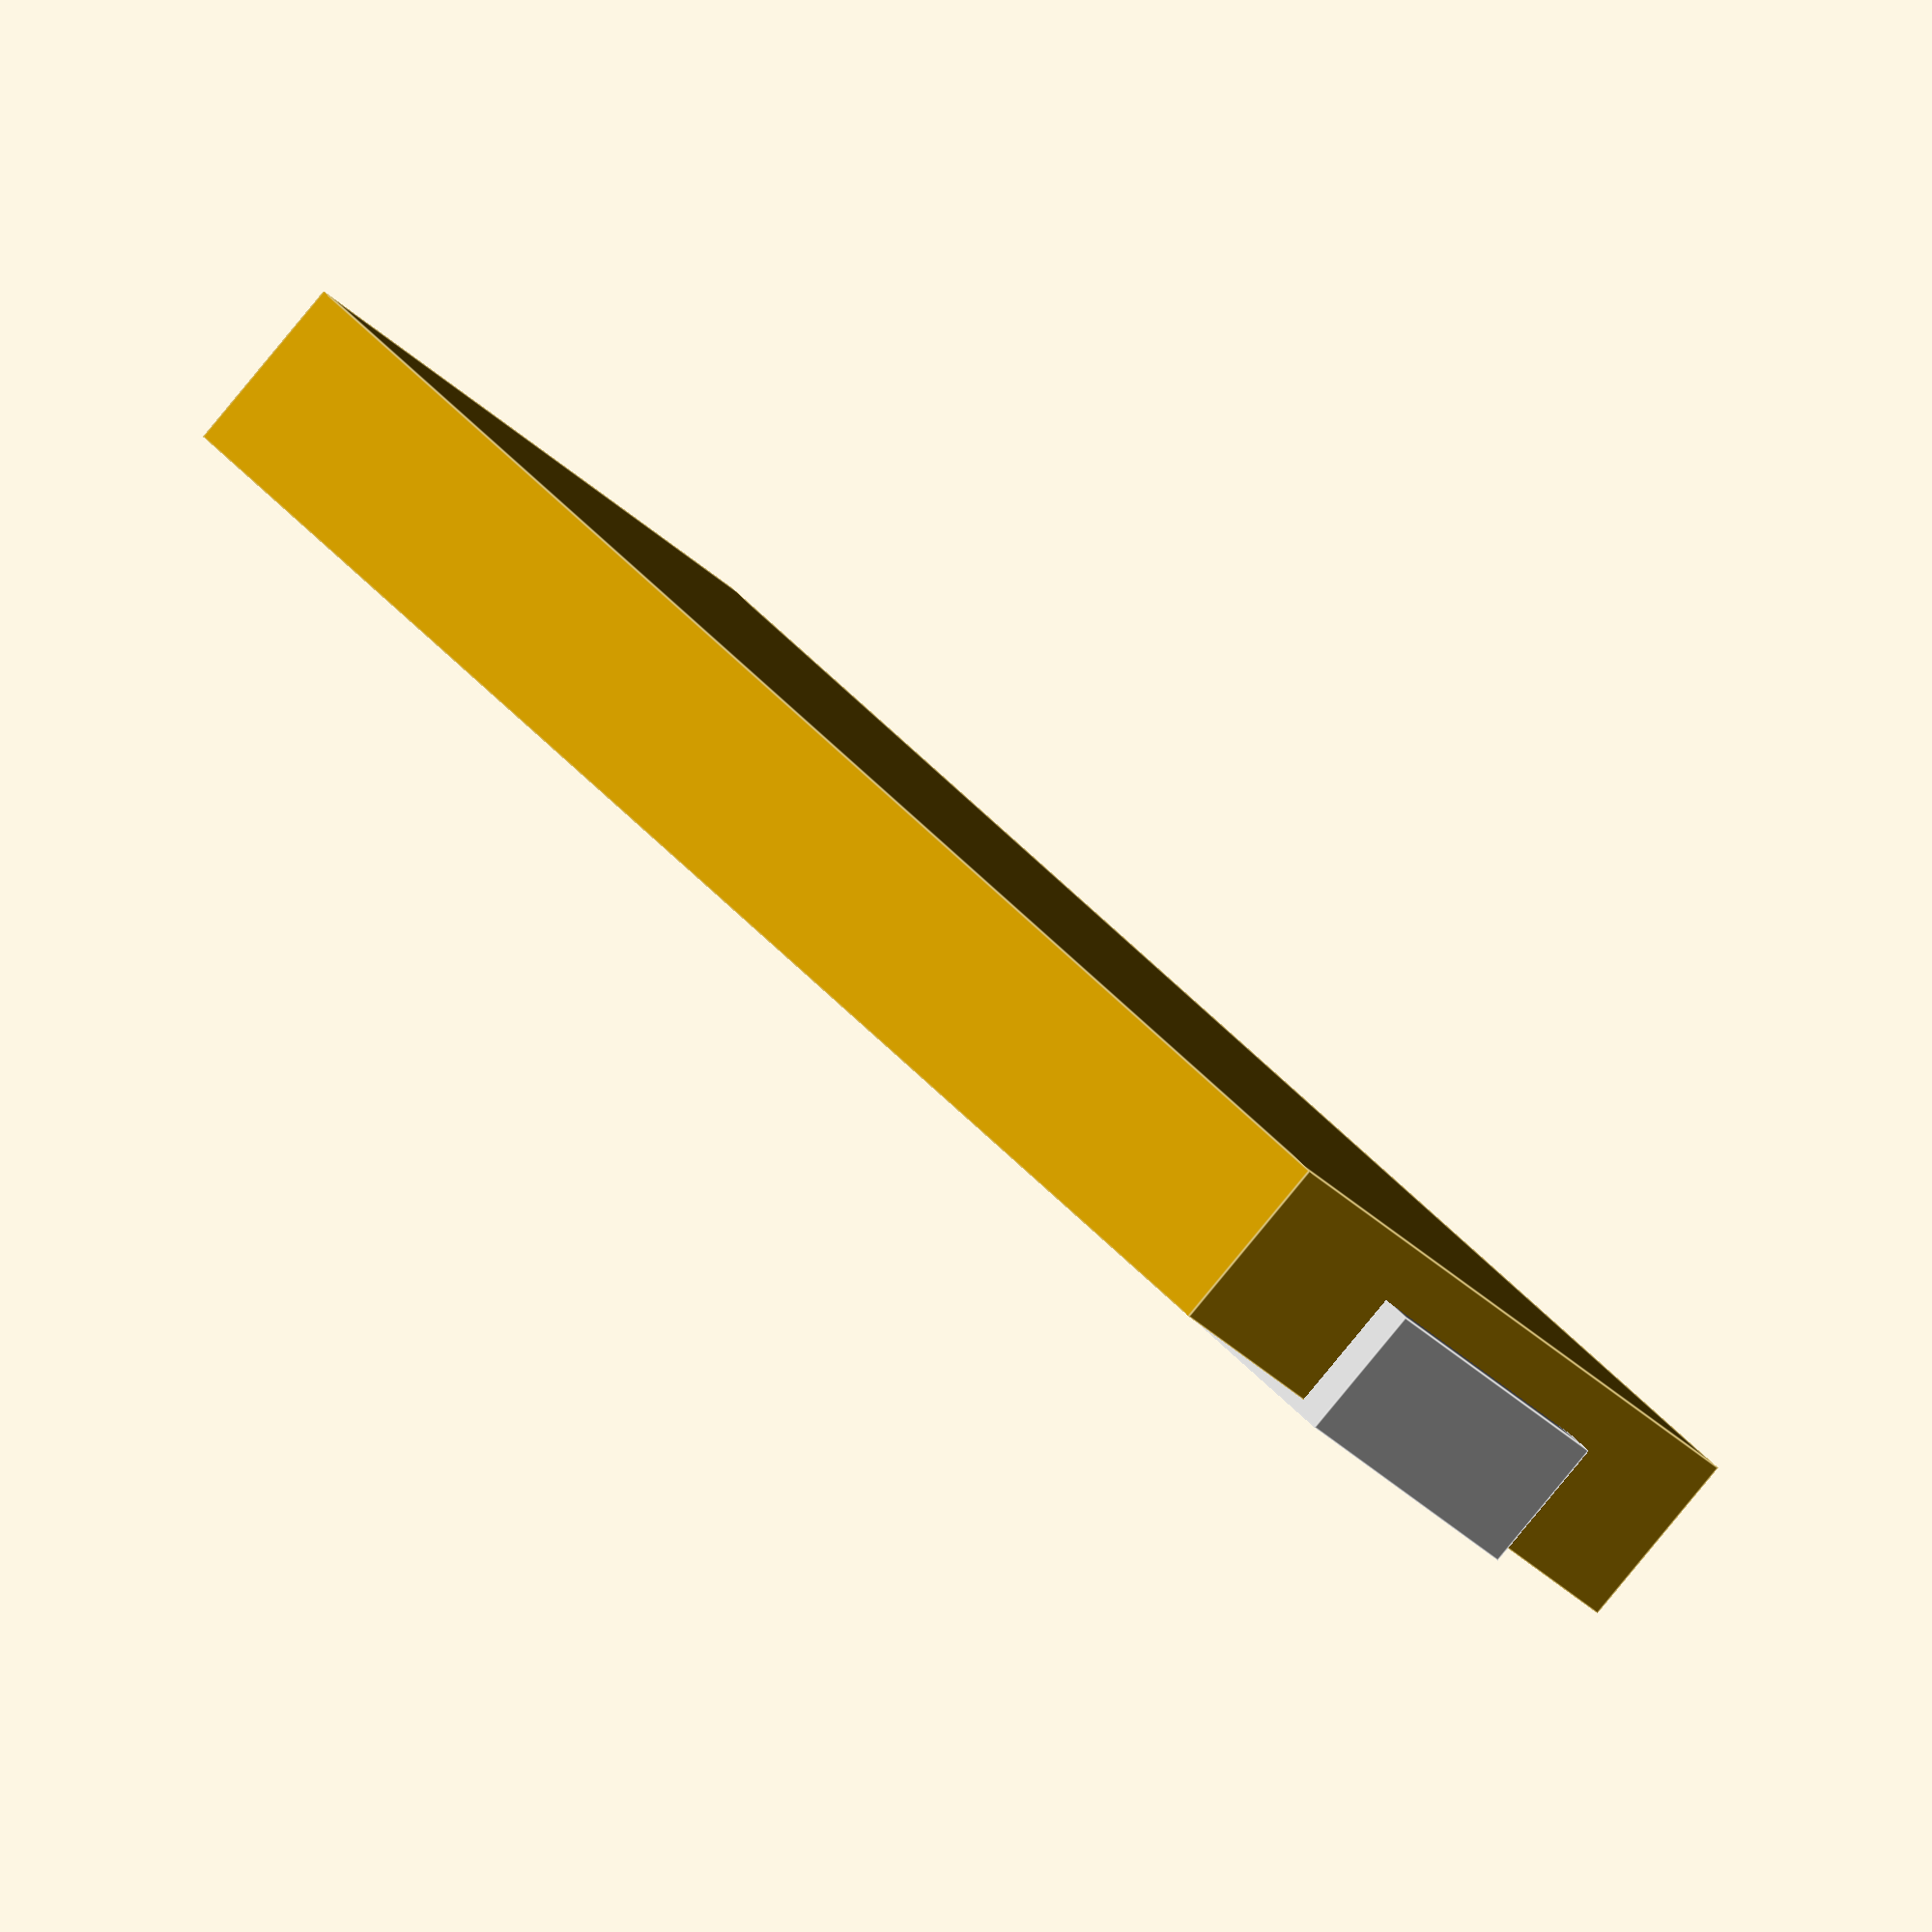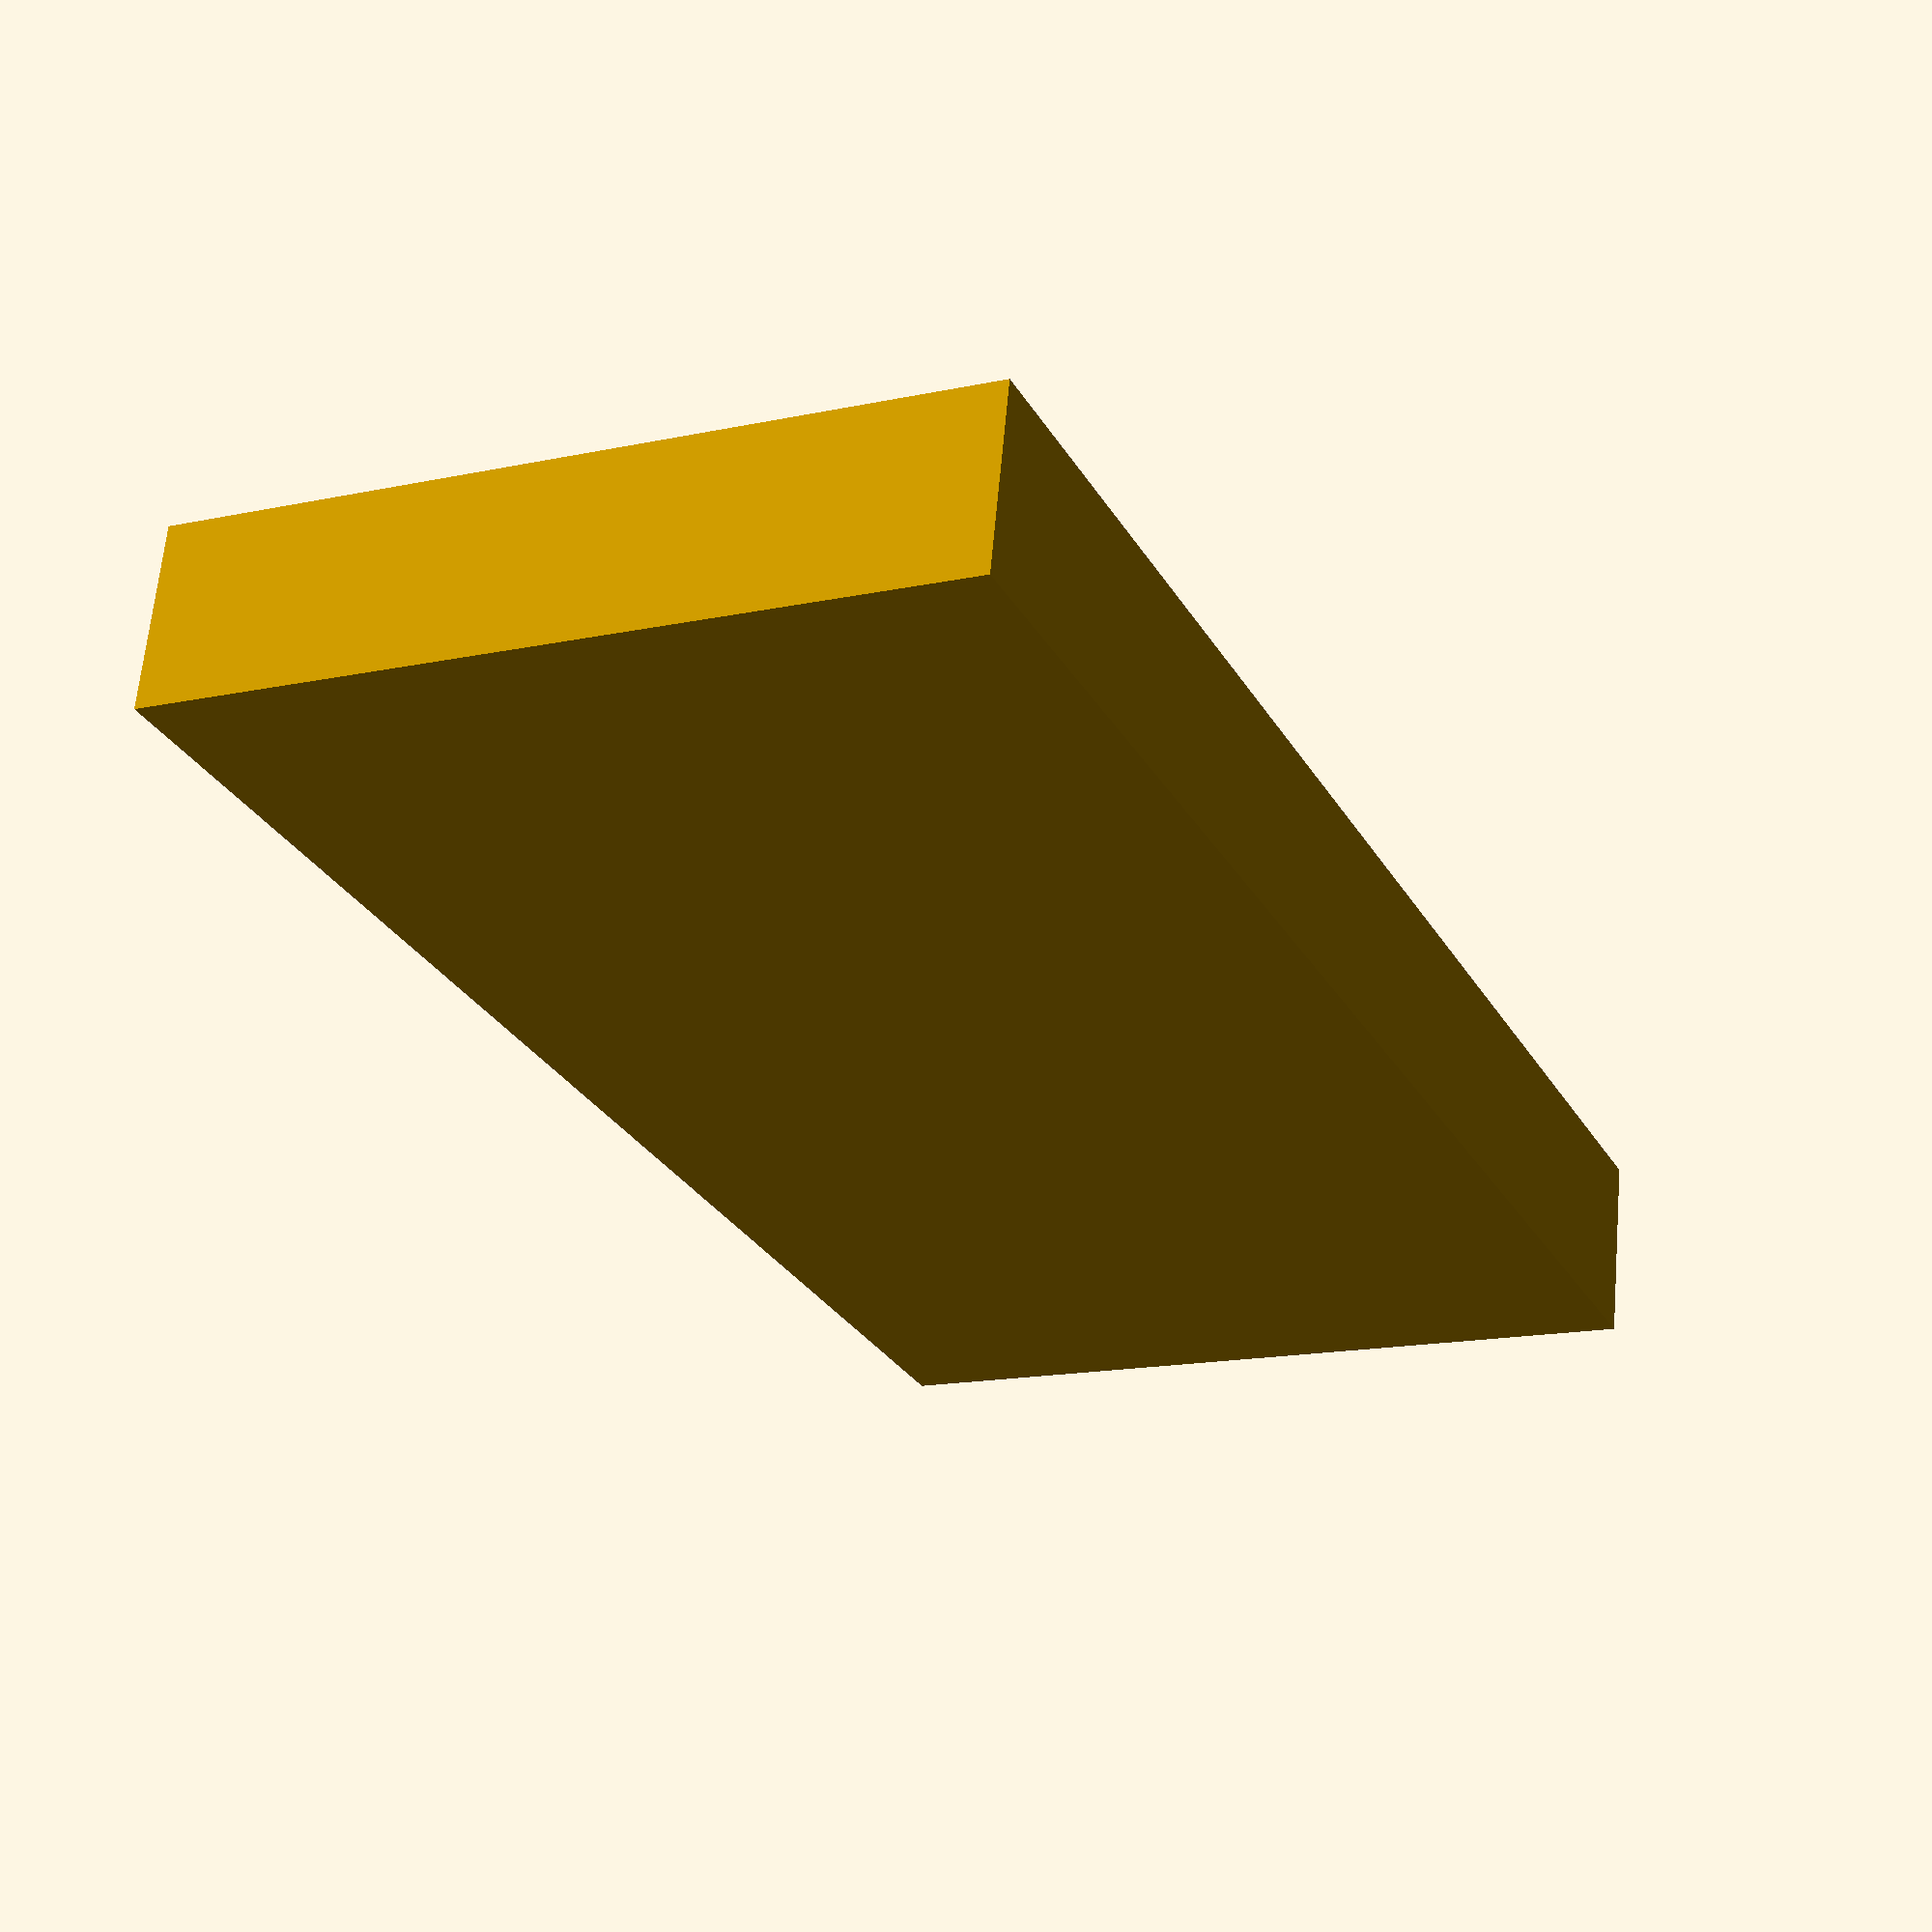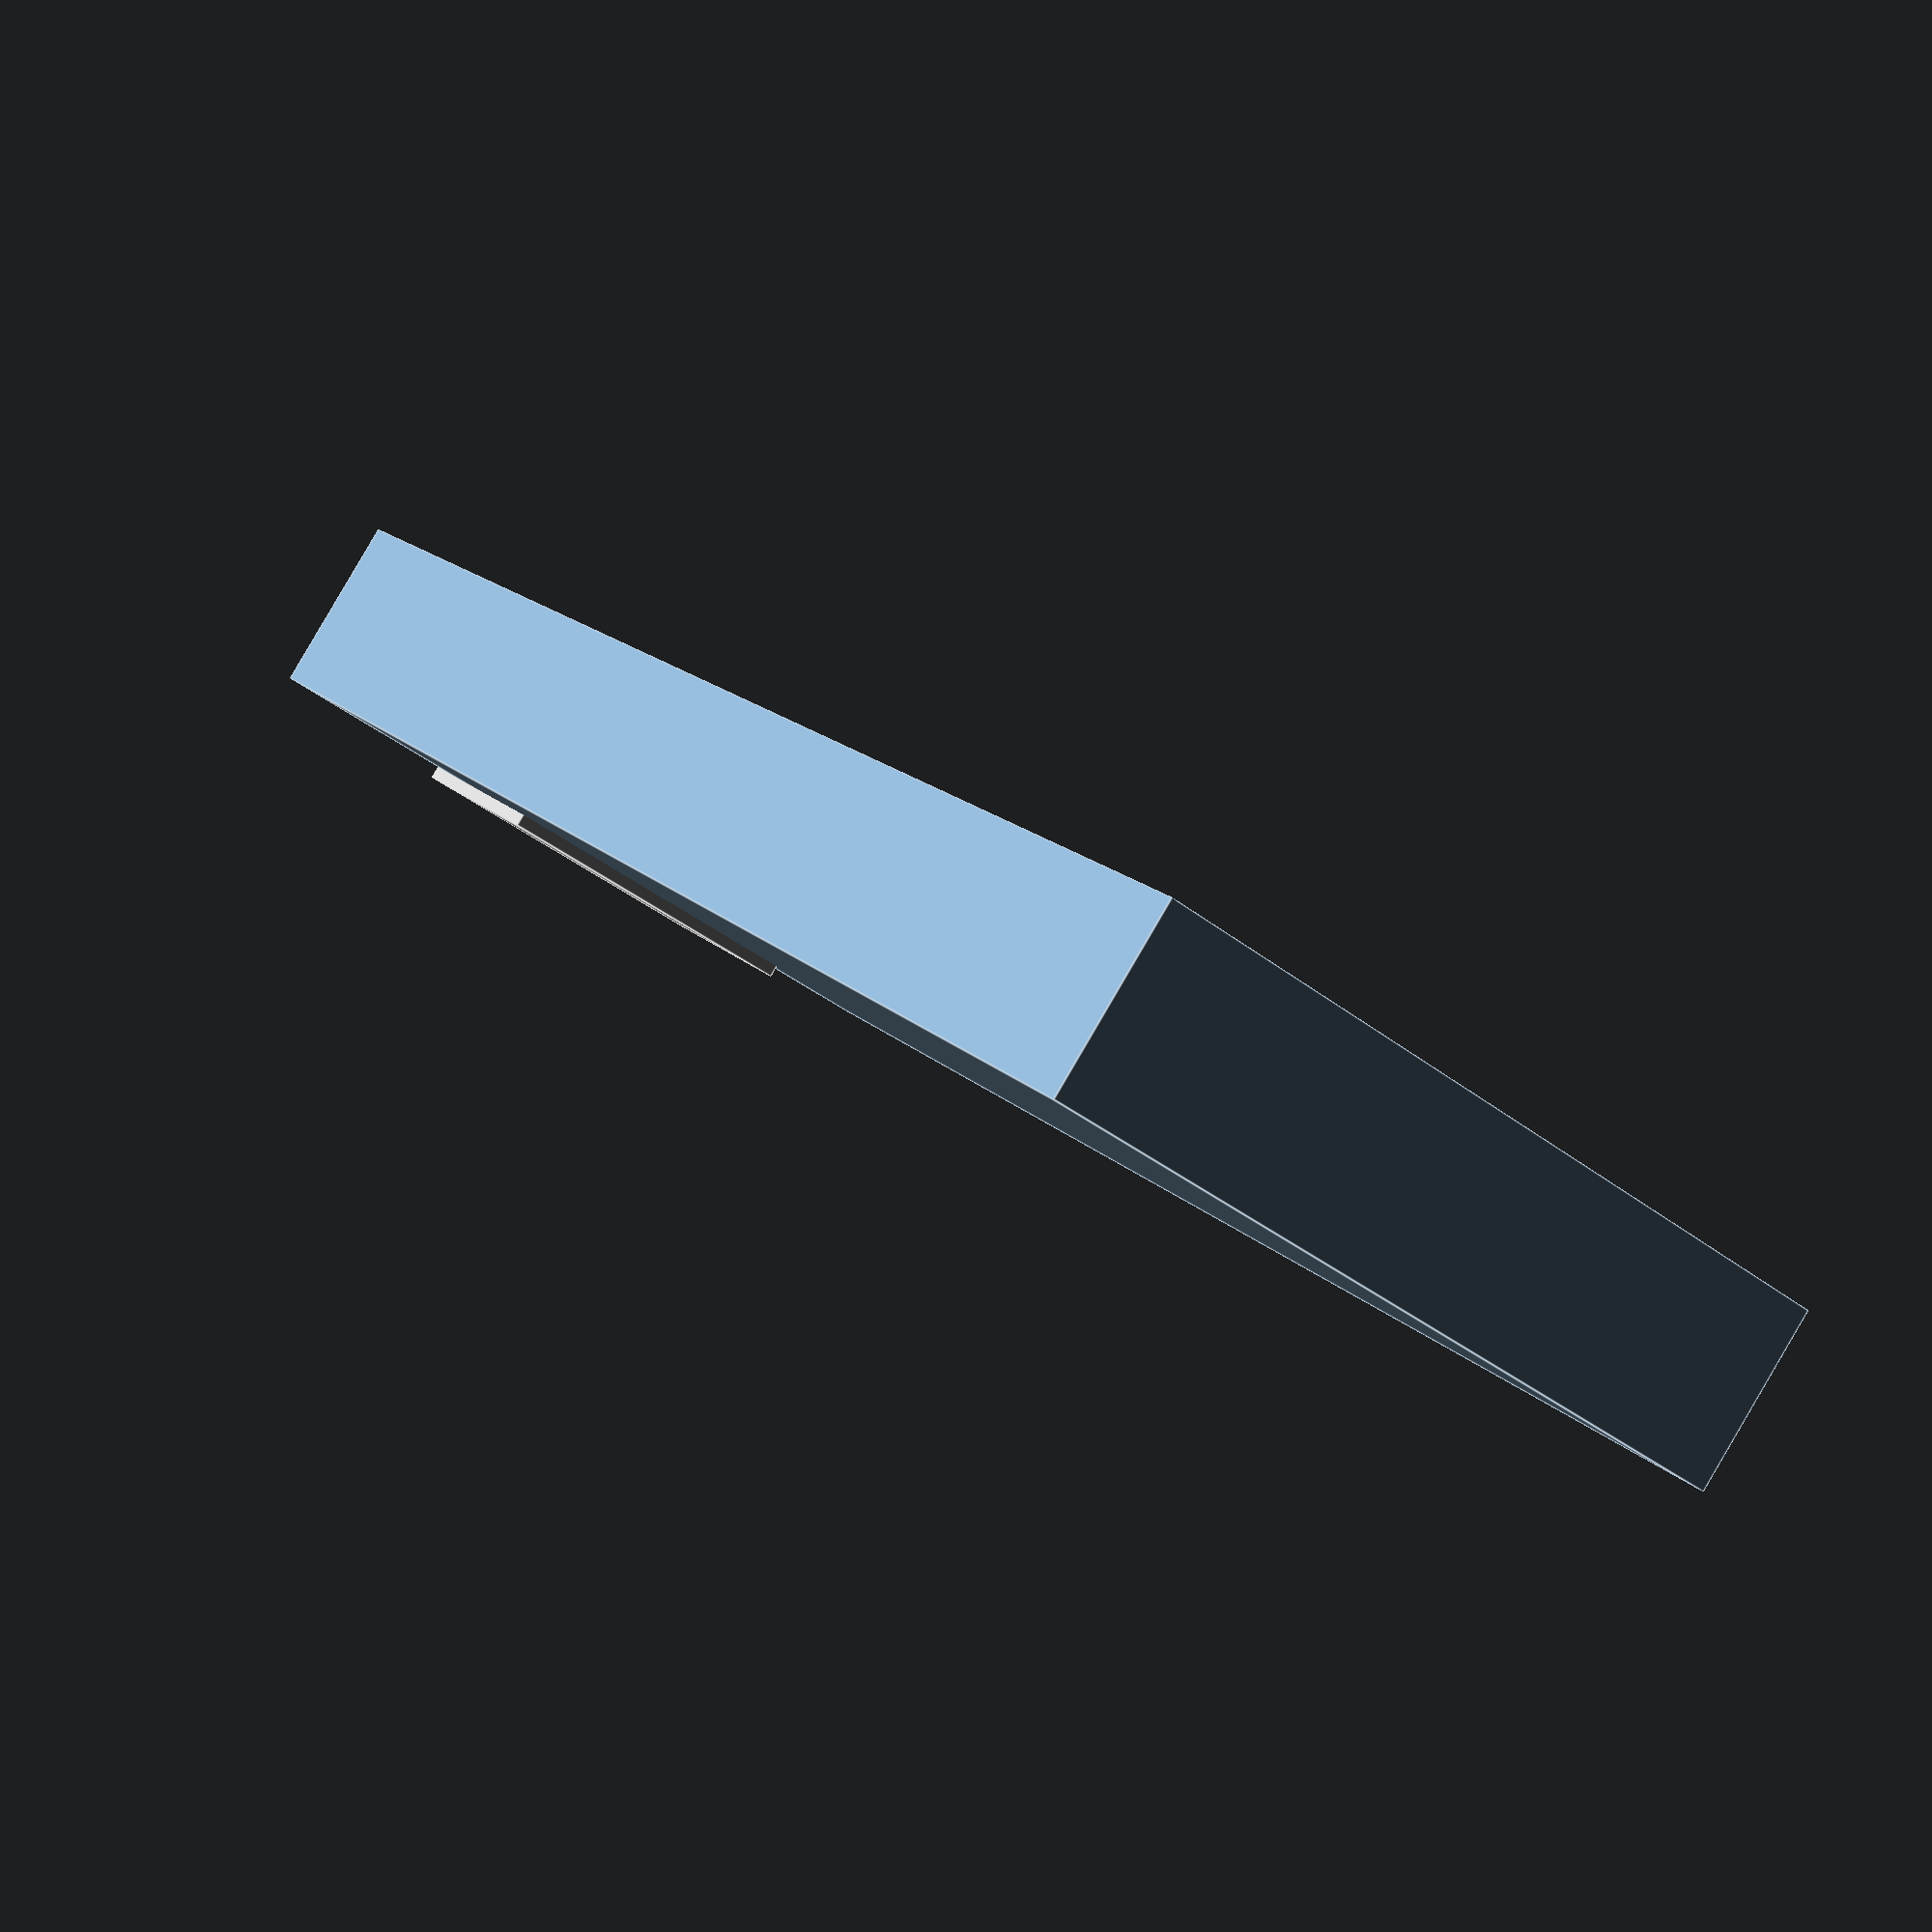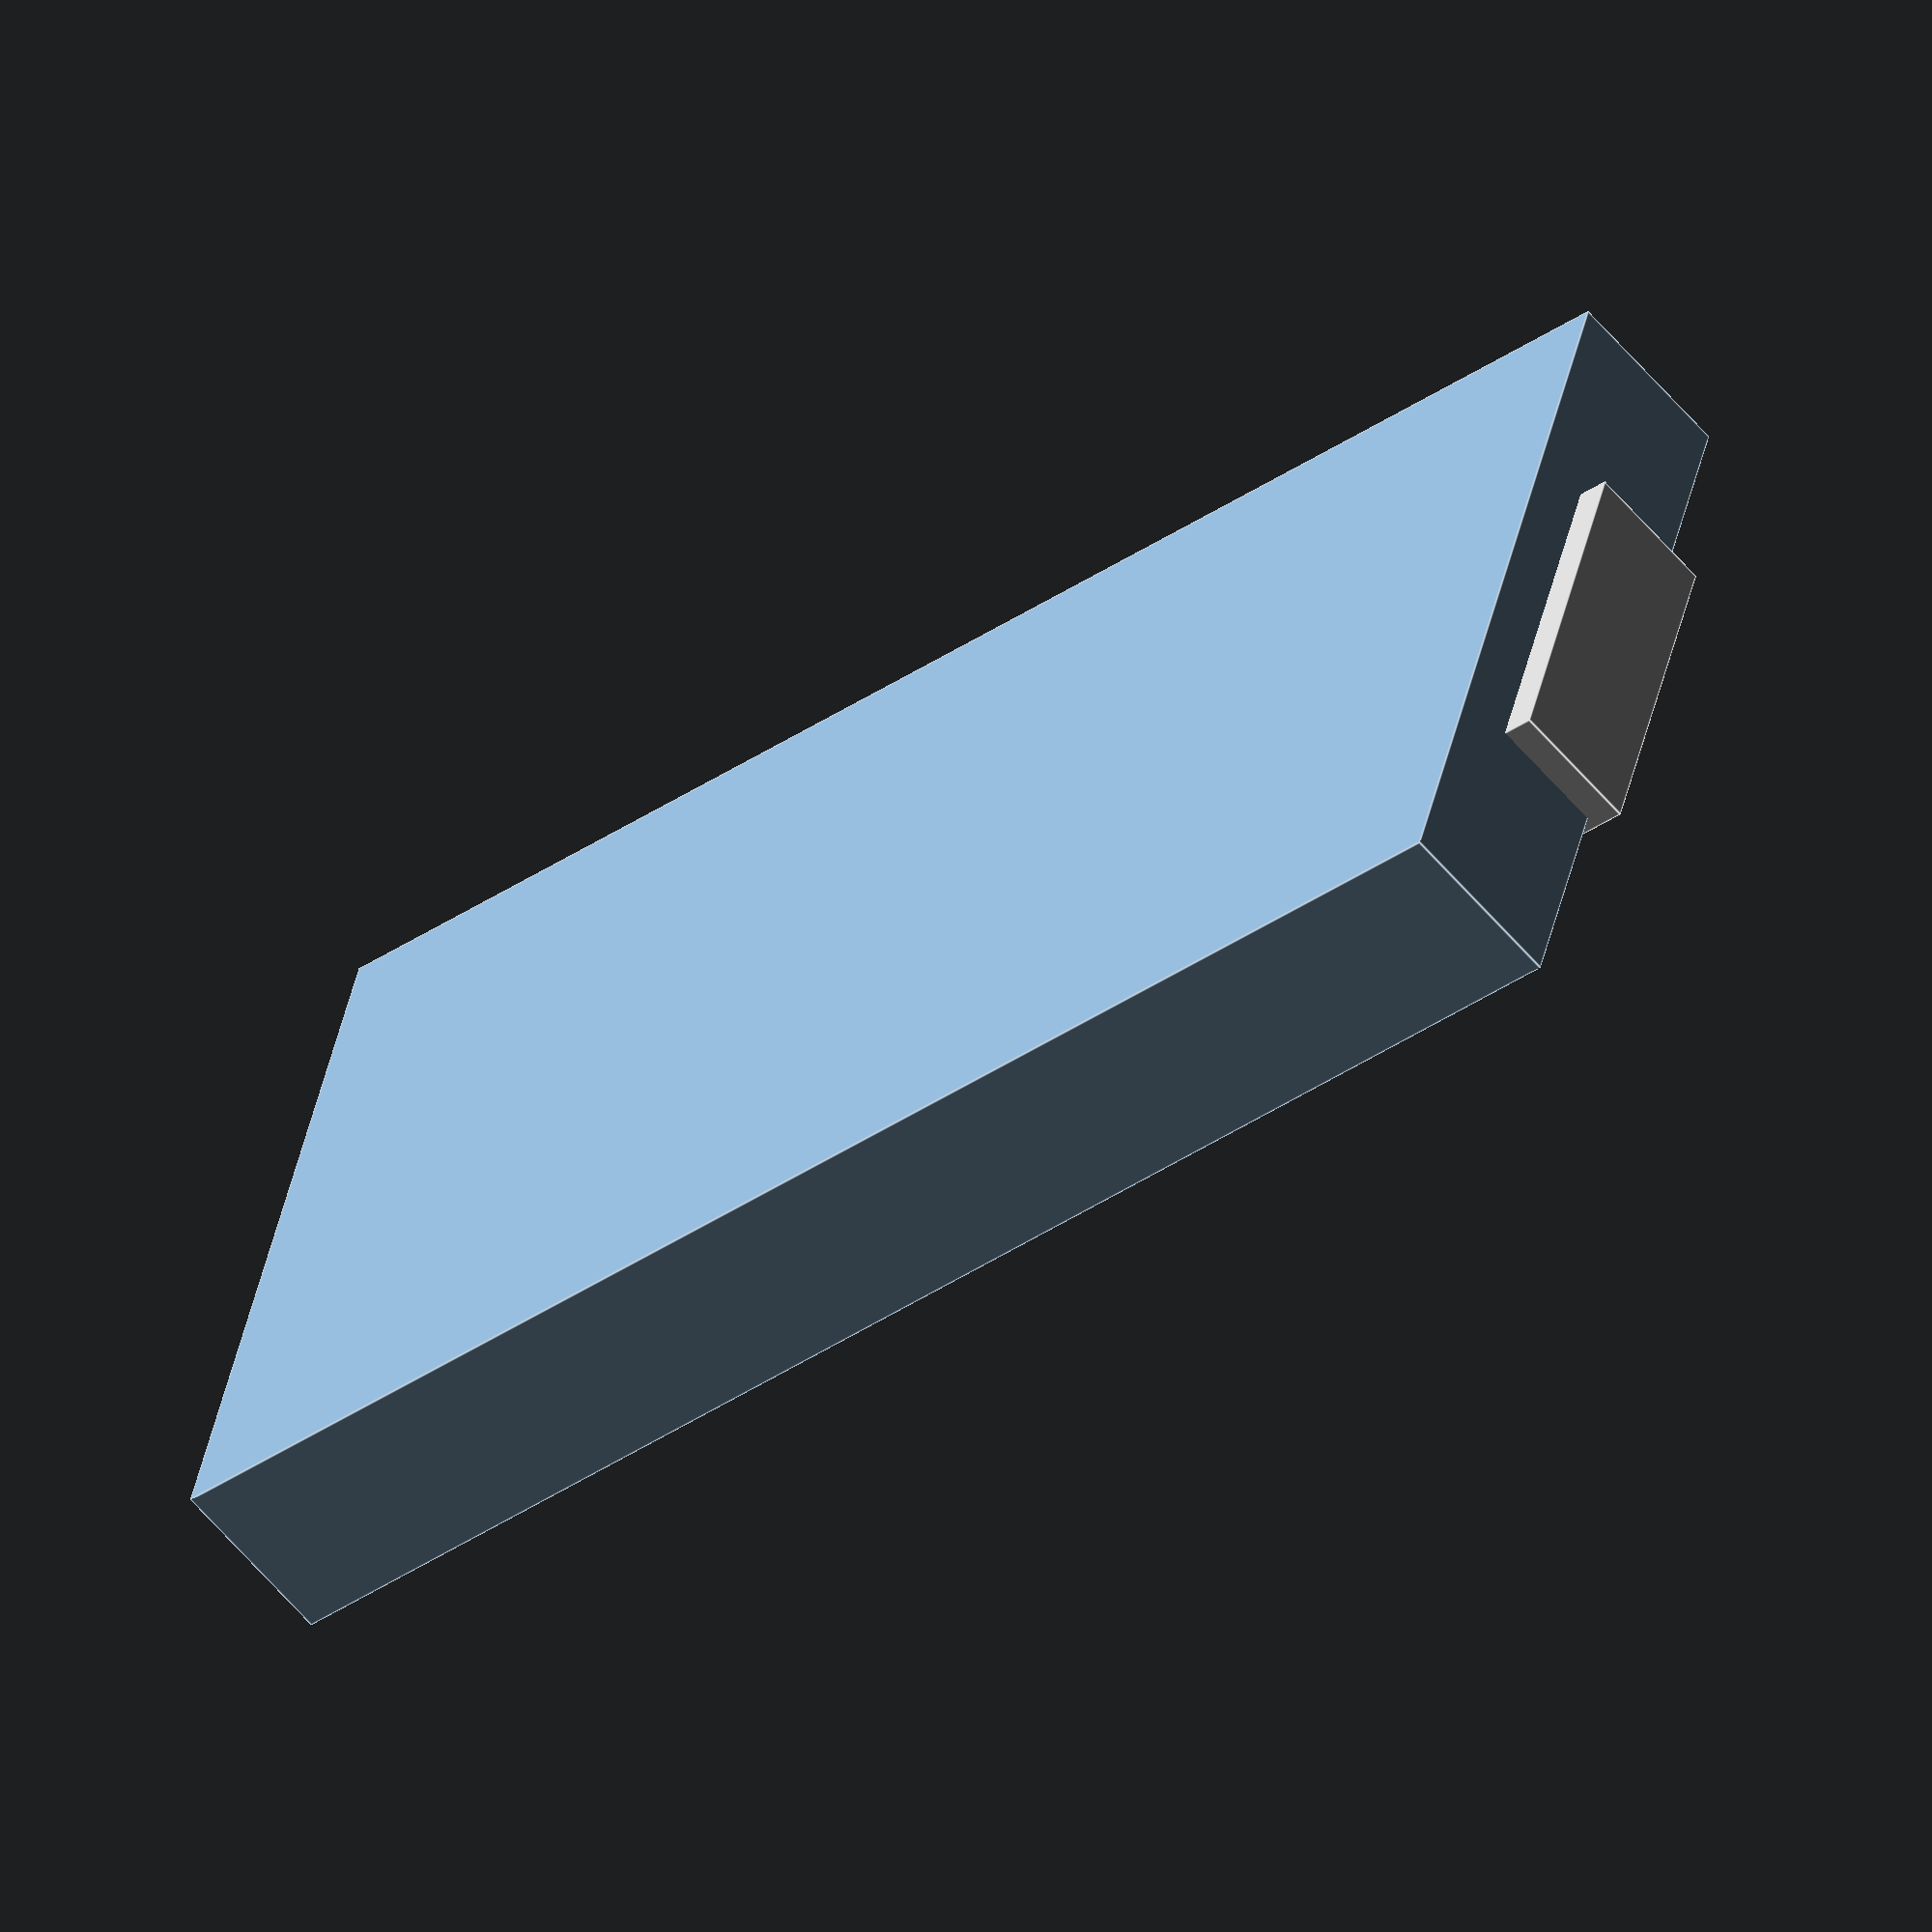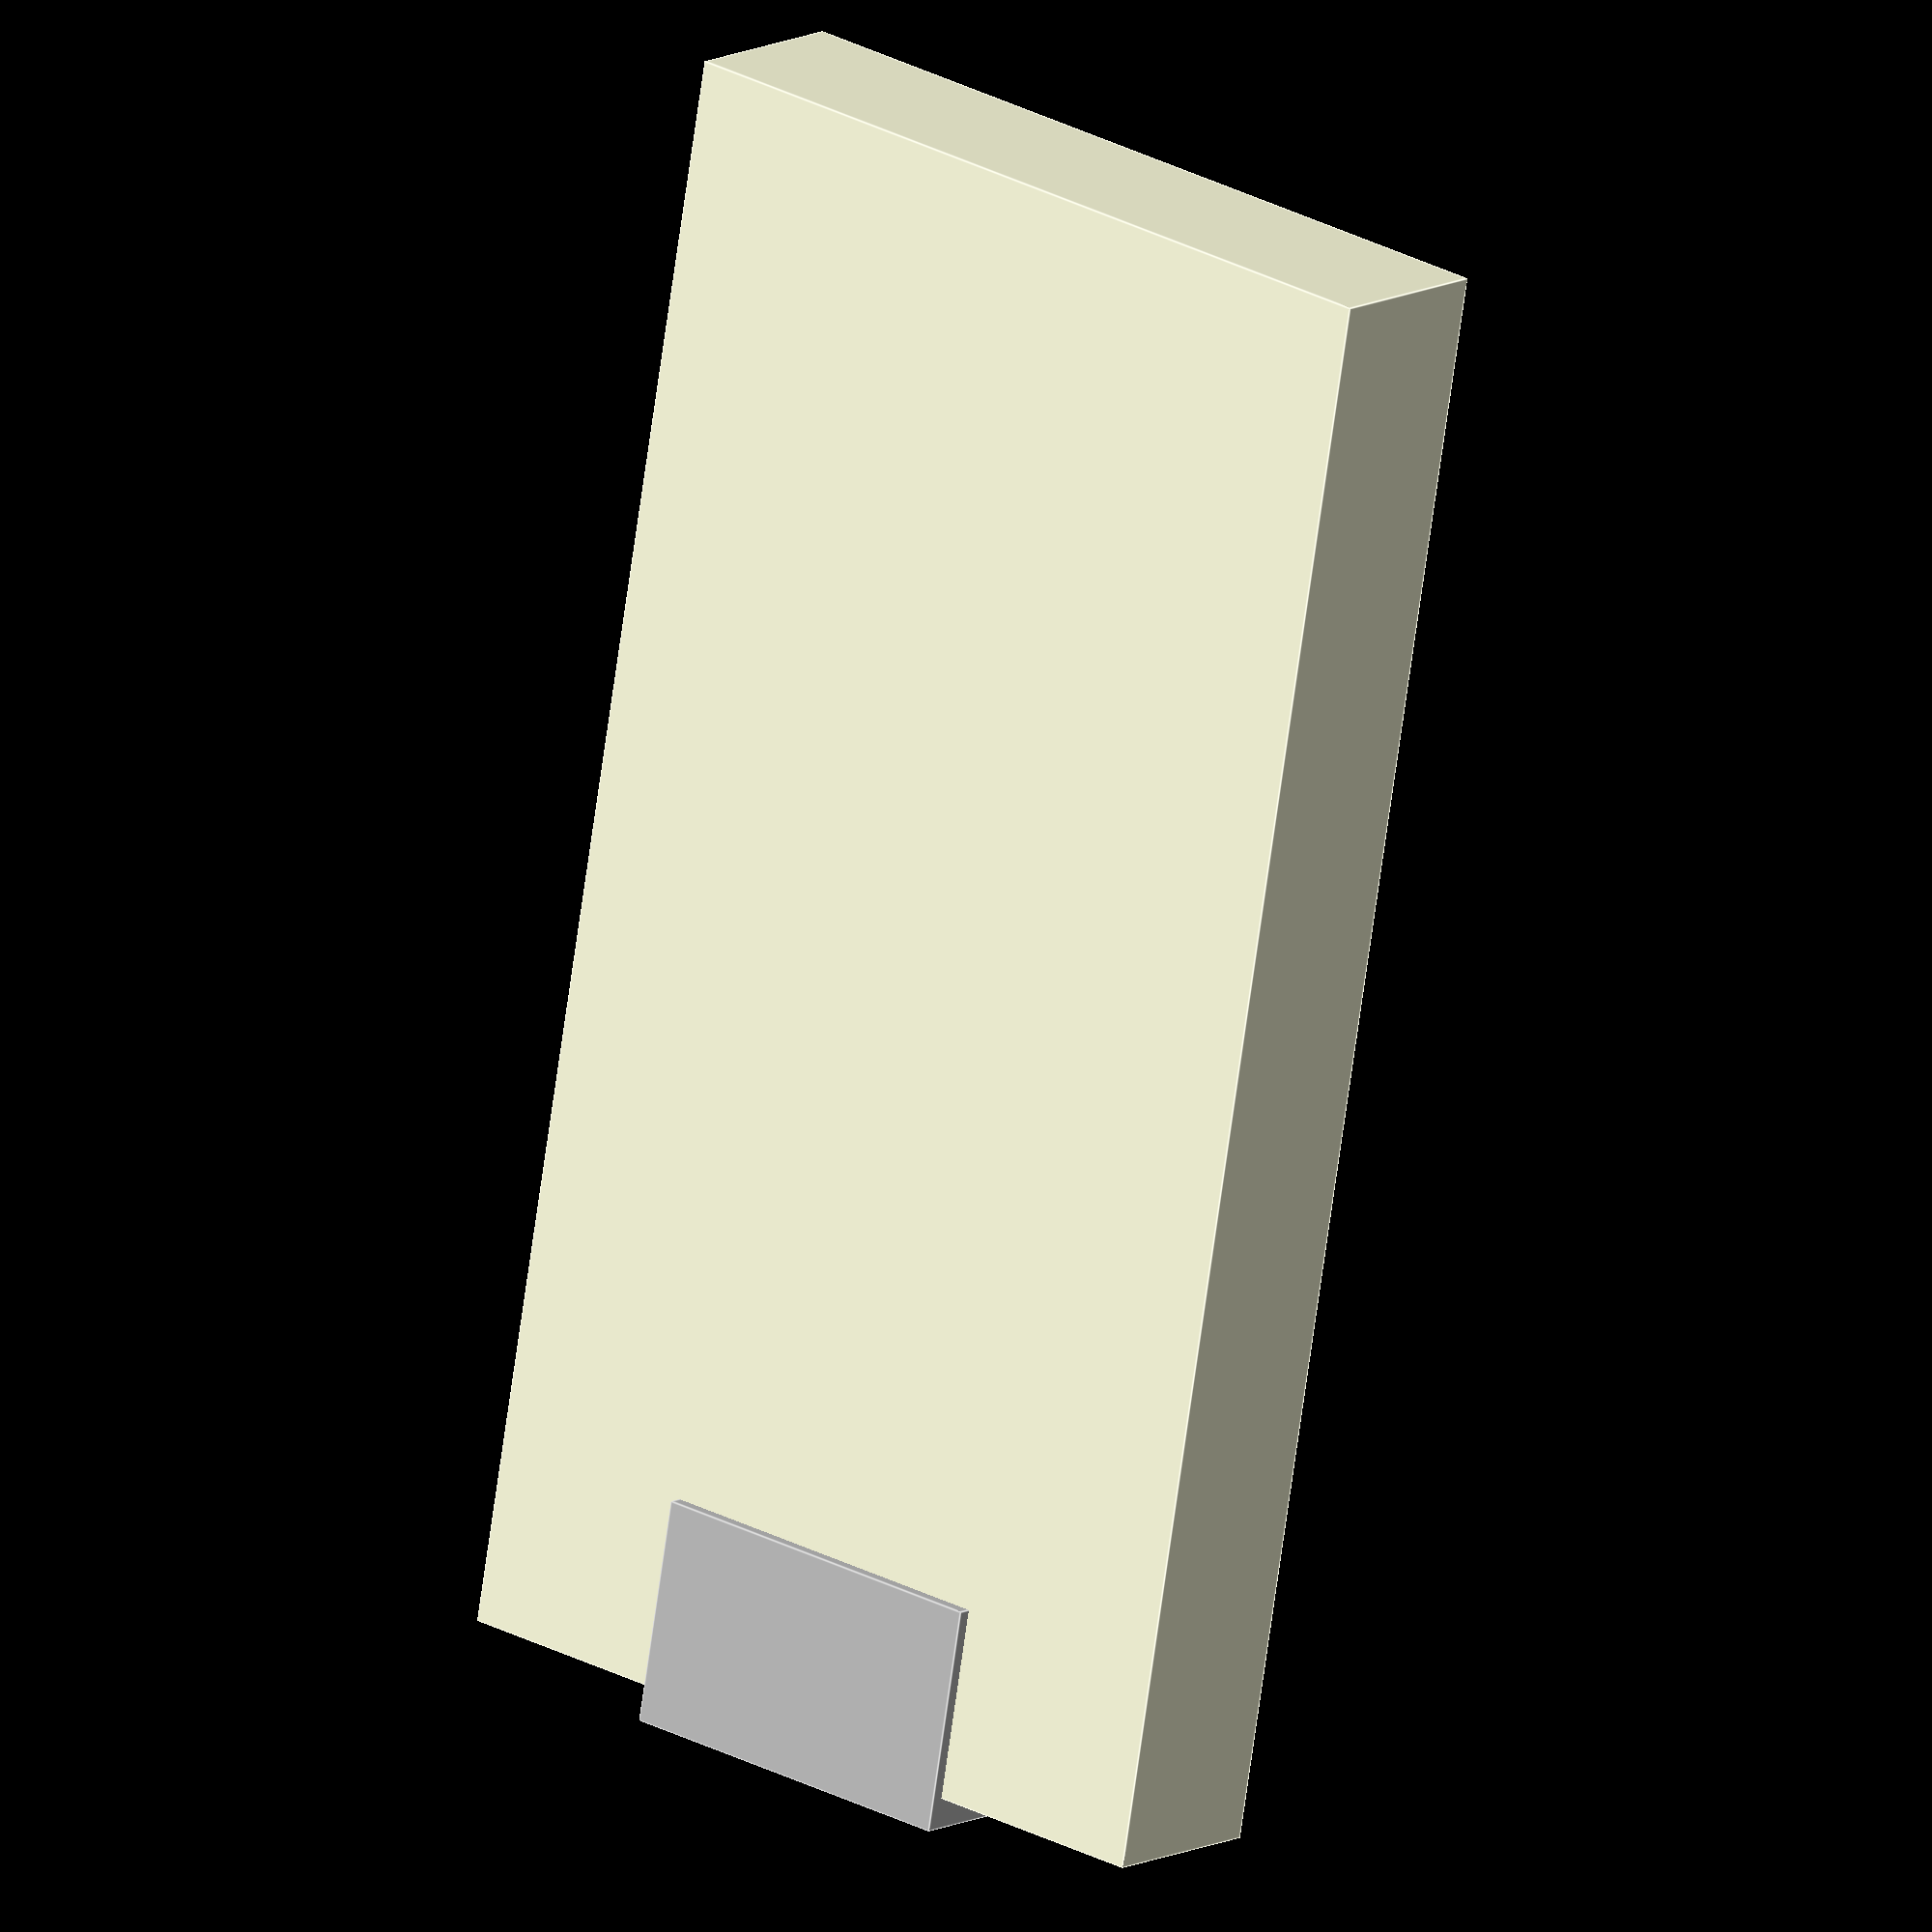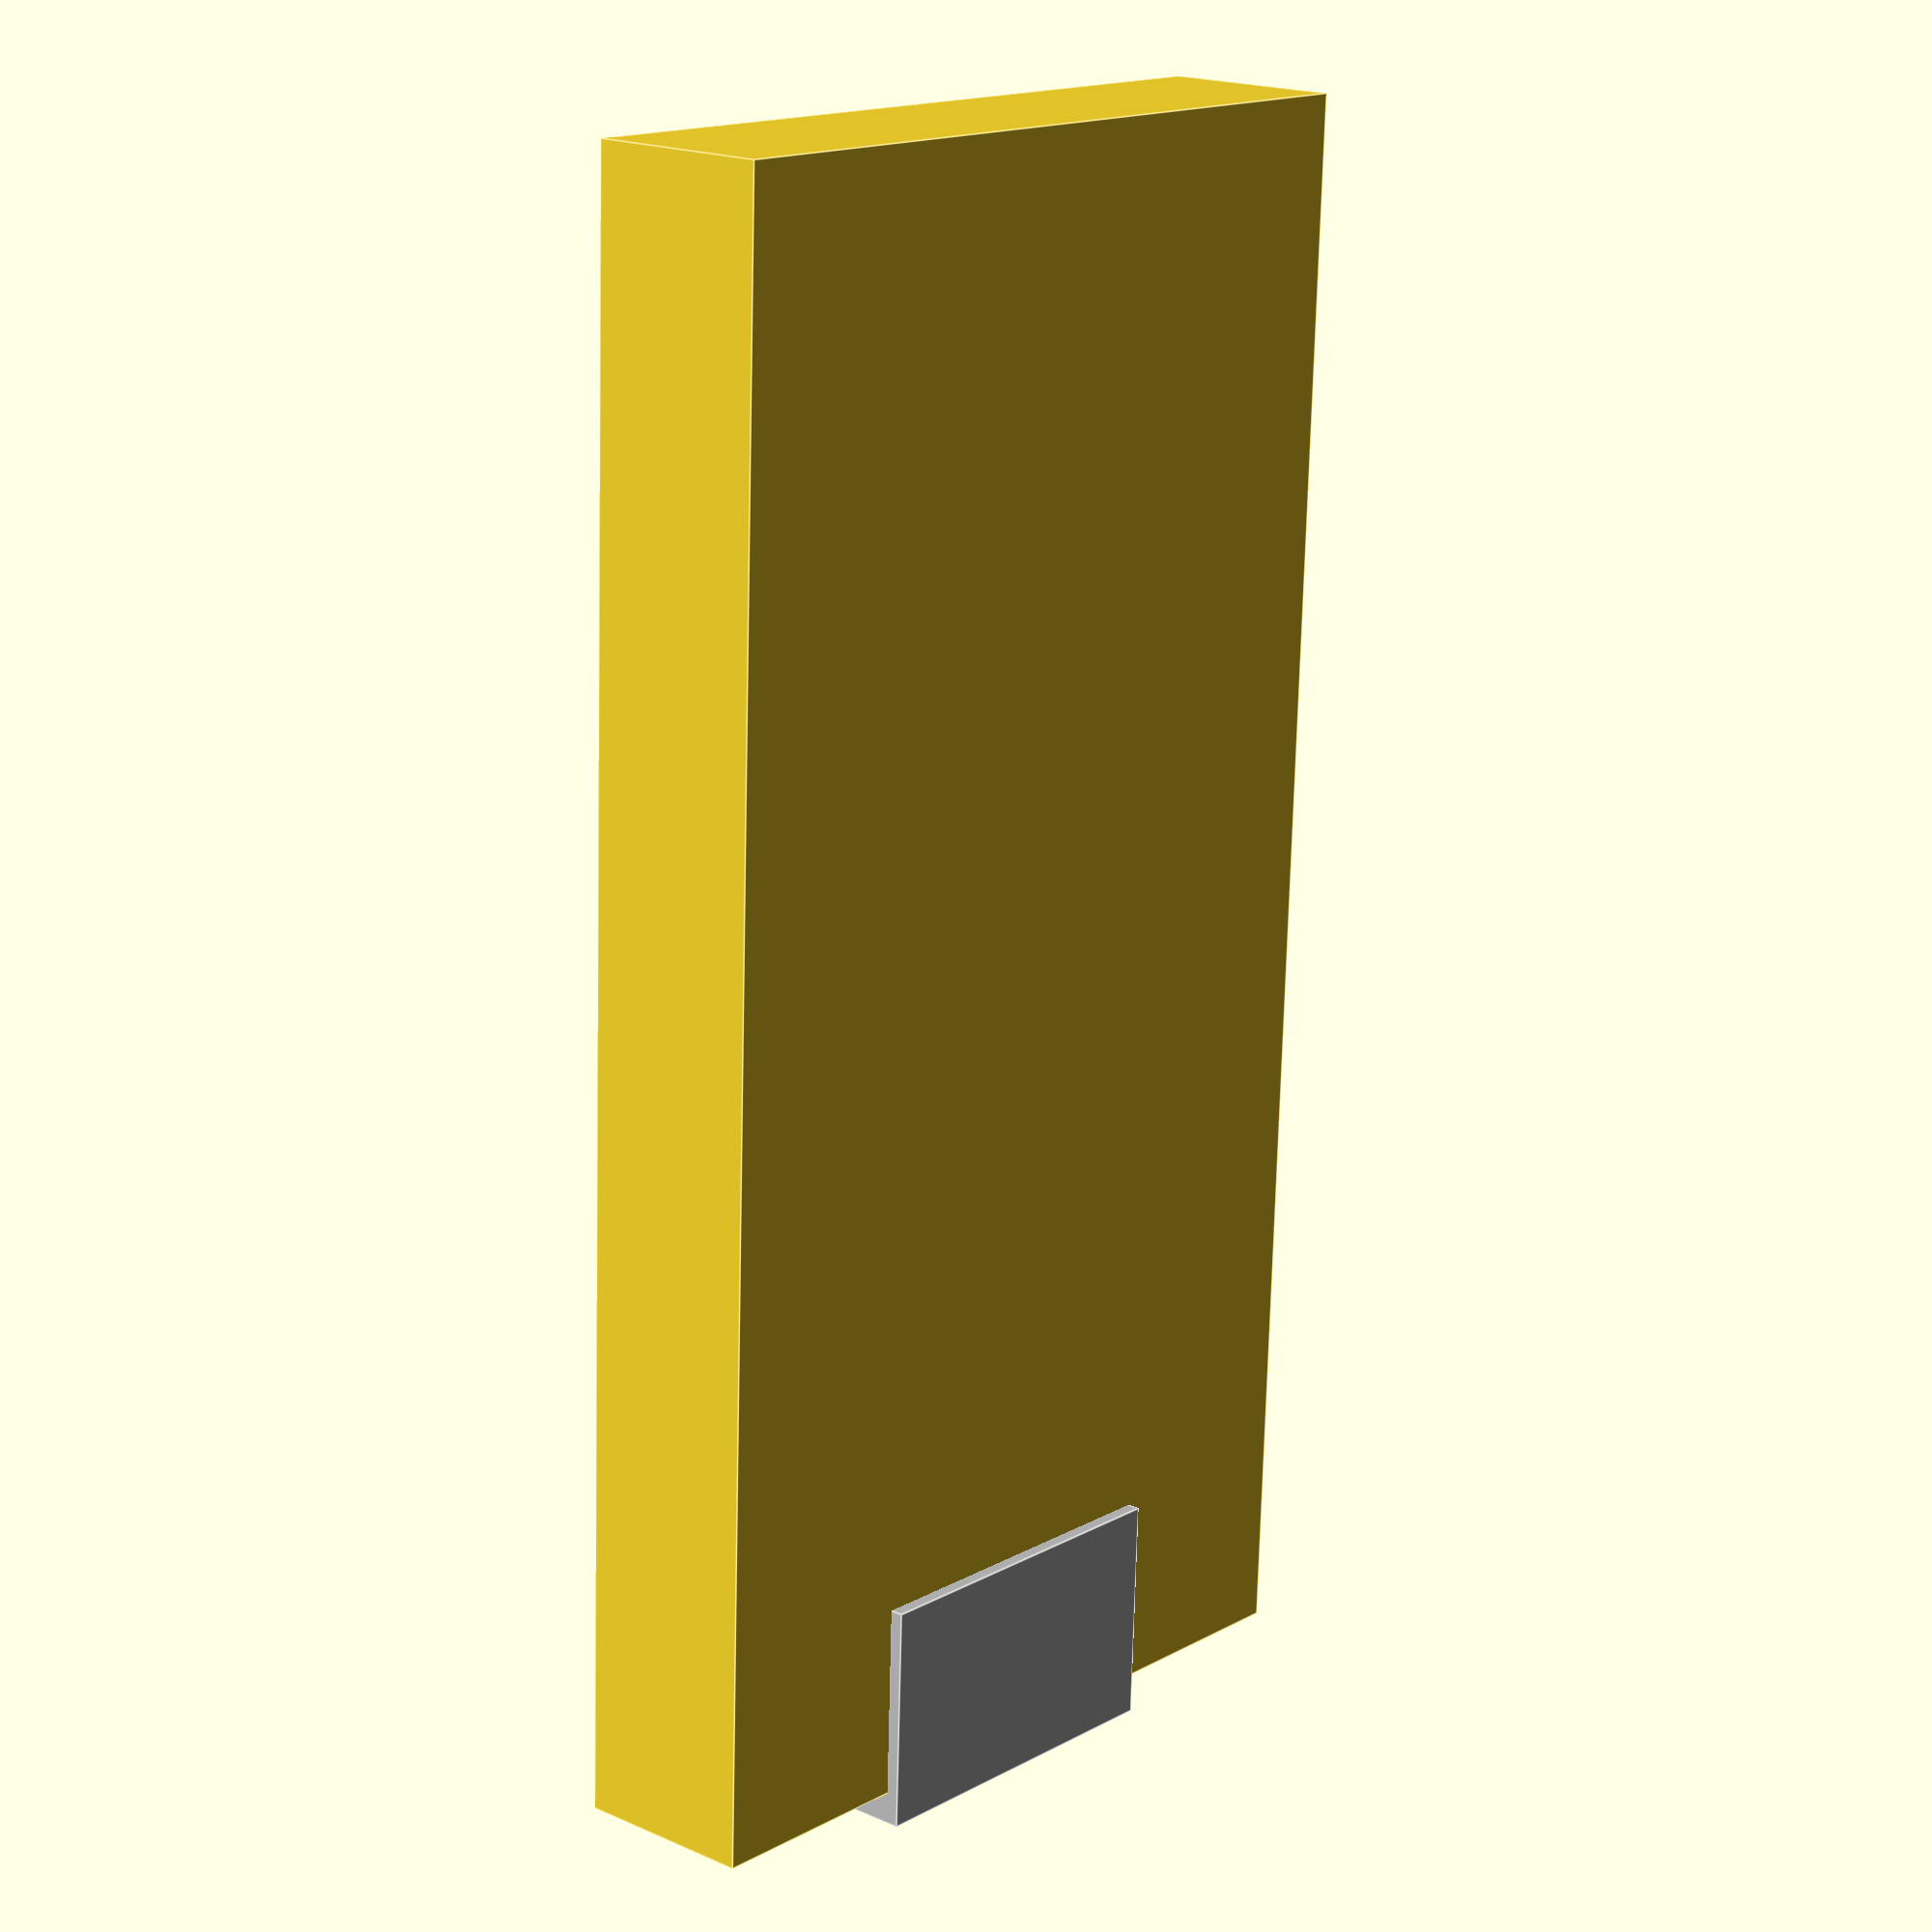
<openscad>
// Teensy LC
//
// Dimensions from:
// https://pjrc.com/teensy/dimensions.html
//


teensy_lc(pin_holes=true, microcontroller=true, bounding_box=true);

module teensy_lc(pin_holes=true, microcontroller=true, bounding_box=false){
//$fa=1;
//$fs=.7;
$fn=8;

spec_length=35.56;
spec_width=17.78; // +-0.6
board_thickness=1.57;
board_length = spec_length;
manufacturing_variance = 0.18; // change this per board?
board_width = spec_width + manufacturing_variance;
usb_height = 2.5;

pin_separation=2.54;
pin_offset=pin_separation / 2;

top_pin_line = board_width - pin_offset;
bottom_pin_line = top_pin_line - (6 * pin_separation);
center_line = top_pin_line - (pin_separation * 3);

center_of_first_pin_to_center_of_reset = 29.85;

if (bounding_box){
  cube([board_length, board_width, board_thickness + usb_height]);
} else {
  color("green")
  pcb(pin_holes=pin_holes);

  if (microcontroller) {
    color("black")
    // offset from right edge is an approximation
    translate([board_length - 12.5, center_line, board_thickness])
    microcontroller();
  }

  translate([pin_offset + center_of_first_pin_to_center_of_reset,
             center_line,
             board_thickness])
  reset_button();
}

color("silver")
usb_connector(bounding_box=bounding_box);



module usb_connector(bounding_box=false){
  usb_width = 7.5;
  usb_length = 5;

  usb_flap_width = 8.06;
  usb_flap_height = 3.07;
  usb_flap_length = 0.06;

  usb_overhang = 0.7;


  translate([-usb_overhang, center_line - (usb_width / 2), board_thickness]){
    if (bounding_box){
        translate([
          0,
          -(usb_flap_width - usb_width) / 2,
          -(usb_flap_height - usb_height) / 2,
          ])
      cube([usb_length, usb_flap_width, usb_flap_height]);
    } else {
      cube([usb_length, usb_width, usb_height]);

      translate([
        0,
        -(usb_flap_width - usb_width) / 2,
        -(usb_flap_height - usb_height) / 2,
        ])
      cube([usb_flap_length, usb_flap_width, usb_flap_height]);
        }
    }
}


module reset_button(){
  button_length=2.2;
  button_width=3;
  button_height=2.5;
  housing_height=1.8;
  
  button_radius = button_length / 2;
  inner_rectangle_height = button_width - button_length;
  
  color("white")
  translate([0, -inner_rectangle_height/2, 0])
  linear_extrude(height=button_height)
  hull() {
      translate([0, inner_rectangle_height,0]) 
      circle(button_radius);
      circle(button_radius);
  }
  
  housing_length=3.2; //undocumented
  housing_width=4.2;  //undocumented
  color("silver")
  translate([-housing_length/2, -housing_width/2,0])
  cube([housing_length, housing_width, housing_height]);
}

module pcb(pin_holes){
  linear_extrude(height=board_thickness)
  difference(){
    // Everything is specified relative to the top line (y=board_width).
    // As manufacturing_variance increases, everything moves up, adding
    // more empty board to the bottom.
    square([board_length, board_width]);
    if (pin_holes) {
    translate([pin_offset, top_pin_line])
      pin_series(14);
    translate([pin_offset, bottom_pin_line])
      pin_series(14);
    
    translate([pin_offset + pin_separation, top_pin_line - pin_separation])
    pin();

    translate([pin_offset + 3 * pin_separation, top_pin_line - pin_separation])
    pin_series(3);
    

    translate([(14 * pin_separation) - pin_offset, top_pin_line - pin_separation])
    rotate(a=270)
    pin_series(5);
    }
  }


  module pin(){
    circle(r=0.5);
  }

  module pin_series(count) {
    for(i=[0:1:count - 1]){
      translate([pin_separation * i,0])
      pin();
    }
  }
}

module microcontroller(){
  mc_side=7;
  mc_height=1;
  
  rotate(a=45)
  translate([-mc_side/2, -mc_side/2, 0])
  cube([mc_side, mc_side, mc_height]);
}

}


</openscad>
<views>
elev=266.4 azim=140.6 roll=39.6 proj=o view=edges
elev=296.0 azim=294.6 roll=185.1 proj=p view=wireframe
elev=272.2 azim=304.5 roll=30.4 proj=p view=edges
elev=59.4 azim=344.8 roll=219.7 proj=o view=edges
elev=168.3 azim=100.1 roll=141.6 proj=o view=edges
elev=161.7 azim=92.2 roll=229.1 proj=p view=edges
</views>
